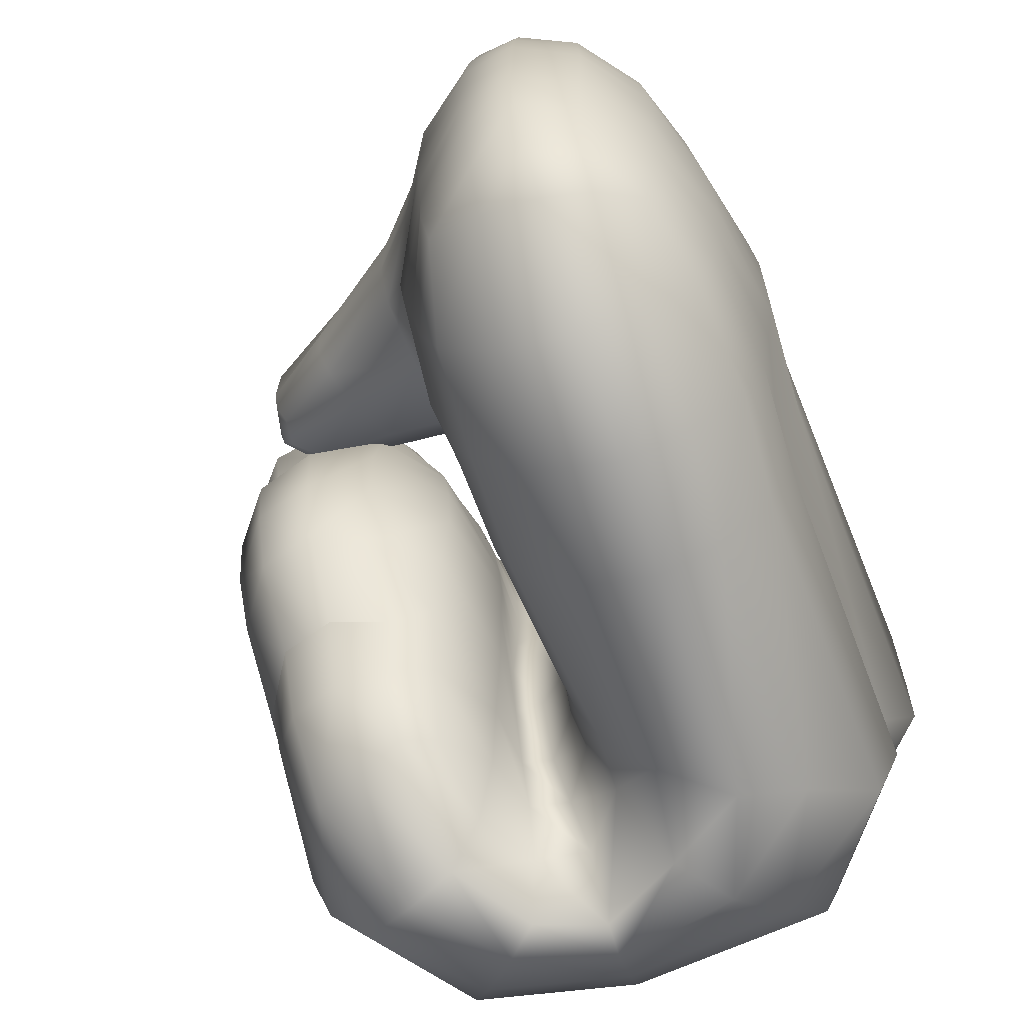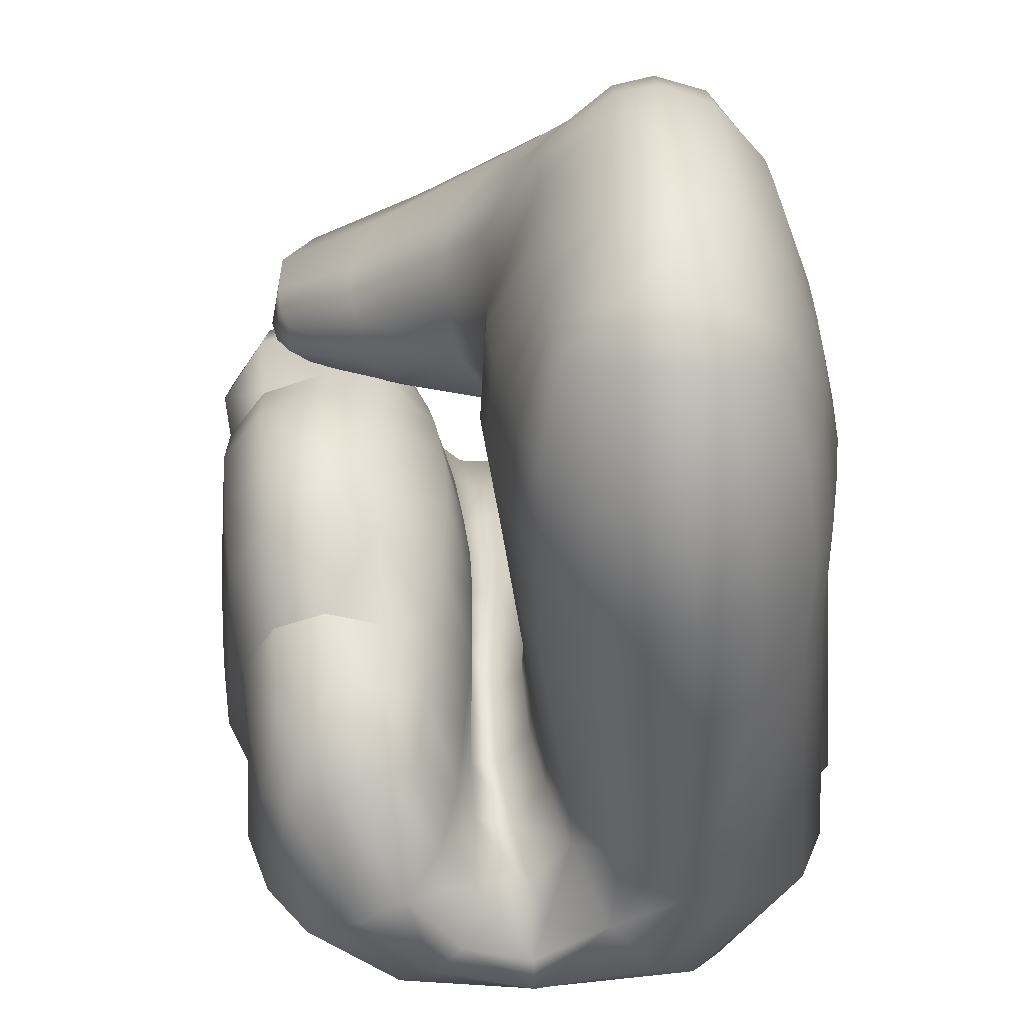
<metadata>
{"format":"obj","ext":"obj","renderer":"f3d","projection":"perspective","resolution":1024,"background":"white","views":[{"elev":-60.2,"azim":-158.2,"up":"+Y"},{"elev":-43.2,"azim":-175.0,"up":"+Y"}]}
</metadata>
<code>
g Hand_Grip_R
v -0.515 0.3862 0.09737
v -0.5151 0.4042 0.1142
v -0.5243 0.3843 0.1166
v -0.5283 0.3699 0.109
v -0.5341 0.3652 0.1406
v -0.5287 0.3865 0.1421
v -0.5166 0.4172 0.1442
v -0.5338 0.3661 0.1652
v -0.5299 0.3873 0.1687
v -0.5215 0.419 0.174
v -0.4937 0.3924 0.08847
v -0.4939 0.4141 0.1049
v -0.4967 0.4314 0.1438
v -0.4766 0.422 0.1472
v -0.4719 0.4065 0.1013
v -0.4937 0.3924 0.08847
v -0.4722 0.3872 0.08928
v -0.4585 0.3915 0.1115
v -0.4578 0.3751 0.1033
v -0.457 0.3713 0.1388
v -0.4613 0.3932 0.1483
v -0.4945 0.4253 0.1978
v -0.4845 0.3993 0.2121
v -0.482 0.3706 0.2112
v -0.5106 0.433 0.1843
v -0.5336 0.4054 0.24
v -0.5294 0.4287 0.2244
v -0.5988 0.4249 0.221
v -0.5853 0.4294 0.2027
v -0.5283 0.4347 0.2044
v -0.6095 0.4048 0.2394
v -0.5366 0.3746 0.2409
v -0.6145 0.3745 0.2405
v -0.6419 0.3976 0.2064
v -0.6502 0.3712 0.2063
v -0.6441 0.3882 0.08887
v -0.6514 0.3686 0.09025
v -0.6245 0.4149 0.1904
v -0.6256 0.4106 0.08176
v -0.606 0.4173 0.1744
v -0.6045 0.4089 0.09562
v -0.5913 0.4023 0.1629
v -0.5899 0.3909 0.1058
v -0.5791 0.3749 0.1494
v -0.5727 0.3566 0.1021
v -0.5638 0.3861 0.1672
v -0.5616 0.3656 0.161
v -0.5457 0.3676 0.1637
v -0.5415 0.3882 0.1693
v -0.5722 0.4163 0.1878
v -0.5306 0.4209 0.1876
v -0.5754 0.3586 0.1456
v -0.5727 0.3566 0.1021
v -0.5671 0.3429 0.09445
v -0.5479 0.346 0.1599
v -0.5361 0.3448 0.1612
v -0.5484 0.3254 0.1549
v -0.5605 0.3439 0.1575
v -0.5589 0.3246 0.1533
v -0.572 0.3417 0.143
v -0.5659 0.3246 0.1391
v -0.5637 0.3292 0.08308
v -0.5601 0.3126 0.07768
v -0.5533 0.3186 0.04561
v -0.5542 0.3066 0.04282
v -0.558 0.3237 0.01309
v -0.5587 0.3107 0.009725
v -0.5771 0.3283 -0.02274
v -0.577 0.3157 -0.02391
v -0.5994 0.3199 -0.0418
v -0.5995 0.3347 -0.03937
v -0.6153 0.3208 -0.04384
v -0.6146 0.3359 -0.0406
v -0.5576 0.3051 0.1498
v -0.5477 0.3047 0.1519
v -0.5571 0.2799 0.1467
v -0.5474 0.278 0.1531
v -0.5588 0.2834 0.1347
v -0.5607 0.3072 0.136
v -0.5563 0.2964 0.07431
v -0.5569 0.2788 0.07242
v -0.5534 0.2938 0.04041
v -0.5556 0.2782 0.03869
v -0.5607 0.2827 0.004997
v -0.5584 0.2981 0.006493
v -0.578 0.2901 -0.02516
v -0.5773 0.3032 -0.02461
v -0.5992 0.3048 -0.04254
v -0.5993 0.2885 -0.04338
v -0.6158 0.2887 -0.04631
v -0.6156 0.3053 -0.04531
v -0.5596 0.2549 0.1456
v -0.5489 0.2515 0.1578
v -0.5649 0.2315 0.144
v -0.5534 0.2296 0.1602
v -0.5655 0.2379 0.133
v -0.5617 0.2593 0.1346
v -0.5602 0.261 0.072
v -0.5631 0.2412 0.0716
v -0.5638 0.2444 0.0366
v -0.5594 0.2628 0.0378
v -0.5678 0.2504 0.003654
v -0.5644 0.2673 0.004548
v -0.5794 0.264 -0.02485
v -0.5791 0.2771 -0.02497
v -0.5994 0.2726 -0.04155
v -0.5999 0.2551 -0.03708
v -0.6159 0.2725 -0.04413
v -0.6169 0.2535 -0.03846
v -0.5815 0.2511 -0.0227
v -0.574 0.2351 0.00257
v -0.5994 0.2397 -0.02861
v -0.5939 0.2153 0.0008601
v -0.5711 0.2276 0.03561
v -0.5913 0.206 0.03481
v -0.6162 0.2107 0.001477
v -0.6154 0.1993 0.03719
v -0.6175 0.2368 -0.02856
v -0.6131 0.1938 0.0722
v -0.5882 0.2015 0.07173
v -0.5885 0.1966 0.1352
v -0.5728 0.2179 0.1323
v -0.5692 0.223 0.07143
v -0.5725 0.2108 0.1479
v -0.5832 0.1917 0.1662
v -0.5579 0.1879 0.1776
v -0.5576 0.2087 0.1653
v -0.5572 0.185 0.1891
v -0.5967 0.1835 0.1793
v -0.6091 0.1886 0.1479
v -0.5412 0.206 0.1598
v -0.5367 0.1881 0.1693
v -0.5215 0.1883 0.1424
v -0.5324 0.2033 0.1374
v -0.518 0.2124 0.1083
v -0.5272 0.2195 0.1167
v -0.5031 0.2081 0.1134
v -0.5067 0.1849 0.1475
v -0.5267 0.185 0.1771
v -0.5172 0.235 0.09617
v -0.5301 0.2403 0.1054
v -0.5173 0.2609 0.09598
v -0.5319 0.2614 0.09779
v -0.5401 0.2466 0.1307
v -0.5381 0.2241 0.1334
v -0.5415 0.227 0.1553
v -0.5398 0.249 0.1537
v -0.5006 0.2612 0.0895
v -0.5015 0.2327 0.09533
v -0.5176 0.2863 0.0795
v -0.5357 0.2852 0.09426
v -0.5375 0.3095 0.09554
v -0.5177 0.3122 0.07582
v -0.5423 0.3011 0.1289
v -0.5425 0.2738 0.1281
v -0.5384 0.276 0.1517
v -0.5371 0.3029 0.1529
v -0.5001 0.2863 0.0714
v -0.4993 0.3124 0.06737
v -0.5006 0.2612 0.0895
v -0.5408 0.3225 0.1332
v -0.5358 0.333 0.09777
v -0.5378 0.3436 0.138
v -0.5316 0.3556 0.103
v -0.5168 0.3385 0.07759
v -0.5157 0.3633 0.08583
v -0.537 0.3239 0.1566
v -0.4971 0.3394 0.06965
v -0.495 0.3654 0.08548
v -0.5001 0.2863 0.0714
v -0.4823 0.2844 0.07535
v -0.4805 0.3101 0.07131
v -0.4993 0.3124 0.06737
v -0.465 0.3088 0.08993
v -0.4676 0.2843 0.0948
v -0.4553 0.297 0.1513
v -0.4582 0.2731 0.1552
v -0.4831 0.2982 0.2161
v -0.4853 0.271 0.2119
v -0.5418 0.2994 0.2449
v -0.5439 0.2727 0.2394
v -0.621 0.3018 0.245
v -0.6221 0.2747 0.2399
v -0.6573 0.3048 0.209
v -0.6583 0.2789 0.2036
v -0.6577 0.3048 0.08791
v -0.6586 0.2839 0.08623
v -0.6614 0.3046 0.05146
v -0.6615 0.2856 0.0509
v -0.6568 0.3046 0.01729
v -0.6575 0.288 0.01608
v -0.6486 0.3048 -0.0143
v -0.6487 0.2901 -0.0161
v -0.634 0.3058 -0.03558
v -0.6335 0.2895 -0.03688
v -0.6156 0.3053 -0.04531
v -0.6158 0.2887 -0.04631
v -0.6326 0.2735 -0.03535
v -0.6159 0.2725 -0.04413
v -0.6316 0.2552 -0.03173
v -0.6465 0.2621 -0.01565
v -0.6476 0.2755 -0.01675
v -0.6169 0.2535 -0.03846
v -0.6564 0.2715 0.01448
v -0.6545 0.2535 0.01348
v -0.6595 0.2668 0.04977
v -0.6569 0.2472 0.04788
v -0.6509 0.2632 0.08414
v -0.6538 0.2431 0.08247
v -0.6521 0.2381 0.1866
v -0.65 0.2587 0.1874
v -0.6173 0.2531 0.2232
v -0.6197 0.2308 0.2241
v -0.5489 0.2297 0.227
v -0.5472 0.2515 0.2237
v -0.4957 0.2265 0.2068
v -0.4942 0.2497 0.199
v -0.4679 0.2262 0.1561
v -0.4693 0.2488 0.1559
v -0.473 0.2421 0.1163
v -0.4707 0.2611 0.1131
v -0.4837 0.26 0.09382
v -0.4855 0.2323 0.1005
v -0.5006 0.2612 0.0895
v -0.5015 0.2327 0.09533
v -0.4942 0.2497 0.199
v -0.5472 0.2515 0.2237
v -0.6173 0.2531 0.2232
v -0.65 0.2587 0.1874
v -0.4837 0.26 0.09382
v -0.5006 0.2612 0.0895
v -0.6445 0.3726 0.01761
v -0.648 0.3814 0.05116
v -0.655 0.3628 0.05251
v -0.6504 0.3558 0.01804
v -0.6221 0.399 0.01487
v -0.6249 0.4078 0.04593
v -0.5885 0.4142 0.03701
v -0.5948 0.418 0.05682
v -0.6077 0.3969 0.002026
v -0.5798 0.4091 0.02186
v -0.539 0.4164 0.05974
v -0.5447 0.4194 0.0735
v -0.5092 0.4196 0.07274
v -0.5094 0.4202 0.08191
v -0.5307 0.412 0.04871
v -0.4916 0.4169 0.06931
v -0.5094 0.4202 0.08191
v -0.4873 0.416 0.08226
v -0.6283 0.3701 -0.01897
v -0.6411 0.3605 -0.004451
v -0.6303 0.3541 -0.02644
v -0.6446 0.3474 -0.009122
v -0.6139 0.3539 -0.03505
v -0.6126 0.37 -0.02621
v -0.5995 0.3654 -0.02709
v -0.6008 0.3515 -0.03496
v -0.5775 0.3503 -0.01939
v -0.5767 0.3393 -0.02186
v -0.56 0.3412 0.002639
v -0.5665 0.357 -0.003914
v -0.5429 0.3524 0.02185
v -0.5457 0.3649 0.01844
v -0.5616 0.3893 0.01678
v -0.5866 0.3799 -0.00456
v -0.5098 0.3606 0.04547
v -0.5096 0.3709 0.04401
v -0.4822 0.3806 0.06787
v -0.4813 0.3889 0.06701
v -0.4768 0.3887 0.082
v -0.4793 0.3789 0.08082
v -0.4815 0.4051 0.06802
v -0.4775 0.4045 0.08355
v -0.5177 0.3952 0.045
v -0.4888 0.3785 0.09254
v -0.4875 0.3845 0.09559
v -0.4891 0.4007 0.098
v -0.4979 0.4135 0.09498
v -0.5149 0.4175 0.08708
v -0.4914 0.3733 0.08791
v -0.4844 0.3706 0.07866
v -0.4853 0.3727 0.06996
v -0.5122 0.3518 0.04992
v -0.5164 0.3446 0.06152
v -0.4844 0.3706 0.07866
v -0.5446 0.3321 0.04878
v -0.5428 0.3416 0.02904
v -0.5533 0.3186 0.04561
v -0.558 0.3237 0.01309
v -0.5535 0.3375 0.07519
v -0.5637 0.3292 0.08308
v -0.5216 0.3517 0.07856
v -0.4914 0.3733 0.08791
v -0.5571 0.3465 0.08524
v -0.5671 0.3429 0.09445
v -0.5611 0.3591 0.09132
v -0.5727 0.3566 0.1021
v -0.5747 0.389 0.09524
v -0.5899 0.3909 0.1058
v -0.5226 0.3586 0.08627
v -0.5238 0.3674 0.09138
v -0.4888 0.3785 0.09254
v -0.4875 0.3845 0.09559
v -0.5311 0.3901 0.09526
v -0.4891 0.4007 0.098
v -0.6348 0.2109 0.04074
v -0.6154 0.1993 0.03719
v -0.6345 0.2208 0.005486
v -0.6162 0.2107 0.001477
v -0.6492 0.2372 0.01146
v -0.6506 0.2293 0.04517
v -0.6434 0.2489 -0.01271
v -0.6316 0.2397 -0.02347
v -0.6175 0.2368 -0.02856
v -0.6315 0.2056 0.07574
v -0.6467 0.2246 0.08023
v -0.6274 0.2004 0.1618
v -0.6091 0.1886 0.1479
v -0.6131 0.1938 0.0722
v -0.645 0.2197 0.1845
v -0.6079 0.195 0.1986
v -0.6163 0.214 0.2179
v -0.5515 0.2132 0.2228
v -0.5553 0.1954 0.2048
v -0.5967 0.1835 0.1793
v -0.5572 0.185 0.1891
v -0.5267 0.185 0.1771
v -0.5139 0.1917 0.1907
v -0.4892 0.188 0.1555
v -0.5031 0.2092 0.2067
v -0.4756 0.2051 0.1559
v -0.4873 0.209 0.1196
v -0.4768 0.2233 0.1291
v -0.5067 0.1849 0.1475
v -0.5031 0.2081 0.1134
v -0.5937 0.4164 0.07316
v -0.586 0.4077 0.08784
v -0.6045 0.4089 0.09562
v -0.6256 0.4106 0.08176
v -0.5444 0.4176 0.08337
v -0.5405 0.4088 0.09228
v -0.5149 0.4175 0.08708
v -0.4979 0.4135 0.09498
v -0.5311 0.3901 0.09526
v -0.4891 0.4007 0.098
v -0.5747 0.389 0.09524
v -0.5899 0.3909 0.1058
v -0.6489 0.3472 0.08968
v -0.6584 0.3424 0.05266
v -0.6571 0.3261 0.08916
v -0.6482 0.3518 0.1944
v -0.6567 0.3292 0.2051
v -0.6194 0.3276 0.2405
v -0.6131 0.3517 0.2289
v -0.5403 0.3267 0.241
v -0.5398 0.3525 0.2297
v -0.6607 0.3236 0.05228
v -0.6531 0.3375 0.01794
v -0.6555 0.3211 0.01785
v -0.6462 0.3341 -0.01207
v -0.6478 0.3196 -0.01357
v -0.6319 0.336 -0.03046
v -0.6333 0.3211 -0.03366
v -0.6153 0.3208 -0.04384
v -0.6146 0.3359 -0.0406
v -0.4869 0.3507 0.1992
v -0.482 0.3253 0.2108
v -0.4546 0.3232 0.1388
v -0.4624 0.3488 0.1313
v -0.4627 0.3337 0.09096
v -0.4608 0.3581 0.1047
v -0.4742 0.3626 0.09014
v -0.4772 0.3367 0.07438
v -0.4971 0.3394 0.06965
v -0.495 0.3654 0.08548
v -0.5771 0.3283 -0.02274
v -0.5995 0.3347 -0.03937
v -0.6482 0.3518 0.1944
v -0.6131 0.3517 0.2289
v -0.5398 0.3525 0.2297
v -0.4869 0.3507 0.1992
v -0.4742 0.3626 0.09014
v -0.495 0.3654 0.08548
g Hand_Grip_R_0
f 3 2 1
f 4 3 1
f 3 4 5
f 5 6 3
f 2 3 6
f 6 7 2
f 6 5 8
f 8 9 6
f 7 6 9
f 7 9 10
f 1 2 11
f 2 12 11
f 13 7 10
f 2 7 13
f 13 12 2
f 13 14 12
f 15 12 14
f 16 12 15
f 15 17 16
f 17 15 18
f 18 15 14
f 18 19 17
f 19 18 20
f 18 21 20
f 14 21 18
f 21 14 22
f 22 23 21
f 23 24 21
f 20 21 24
f 14 25 22
f 14 13 25
f 13 10 25
f 26 23 22
f 22 27 26
f 28 26 27
f 27 29 28
f 27 30 29
f 30 22 25
f 27 22 30
f 26 28 31
f 32 26 31
f 32 24 23
f 23 26 32
f 31 33 32
f 33 31 34
f 31 28 34
f 34 35 33
f 35 34 36
f 36 37 35
f 36 34 38
f 28 29 38
f 38 34 28
f 38 39 36
f 39 38 40
f 40 38 29
f 40 41 39
f 41 40 42
f 42 43 41
f 43 42 44
f 44 45 43
f 46 44 42
f 44 46 47
f 47 46 48
f 49 48 46
f 49 46 50
f 42 50 46
f 50 42 40
f 50 51 49
f 47 52 44
f 53 44 52
f 54 53 52
f 40 29 50
f 30 50 29
f 30 51 50
f 30 25 51
f 51 25 10
f 9 49 51
f 51 10 9
f 8 48 49
f 49 9 8
f 48 8 55
f 47 48 55
f 55 8 56
f 57 55 56
f 58 55 57
f 59 58 57
f 60 58 59
f 58 60 52
f 54 52 60
f 59 61 60
f 62 60 61
f 62 54 60
f 61 63 62
f 64 62 63
f 63 65 64
f 66 64 65
f 65 67 66
f 66 67 68
f 69 68 67
f 68 69 70
f 70 71 68
f 71 70 72
f 72 73 71
f 61 59 74
f 74 59 57
f 57 75 74
f 76 74 75
f 75 77 76
f 74 76 78
f 78 79 74
f 80 79 78
f 78 81 80
f 82 80 81
f 81 83 82
f 82 83 84
f 84 85 82
f 85 84 86
f 86 87 85
f 88 87 86
f 89 88 86
f 88 89 90
f 90 91 88
f 92 76 77
f 77 93 92
f 94 92 93
f 93 95 94
f 92 94 96
f 96 97 92
f 98 97 96
f 96 99 98
f 98 99 100
f 100 101 98
f 101 100 102
f 102 103 101
f 103 102 104
f 104 105 103
f 106 105 104
f 107 106 104
f 108 106 107
f 109 108 107
f 97 98 81
f 81 78 97
f 97 78 76
f 76 92 97
f 83 81 98
f 83 101 103
f 98 101 83
f 103 84 83
f 84 103 105
f 105 86 84
f 106 89 105
f 89 86 105
f 108 90 106
f 90 89 106
f 104 110 107
f 110 104 102
f 102 111 110
f 112 110 111
f 111 113 112
f 113 111 114
f 113 114 115
f 116 113 115
f 112 113 116
f 116 115 117
f 116 118 112
f 119 117 115
f 115 120 119
f 119 120 121
f 120 122 121
f 120 123 122
f 115 123 120
f 115 114 123
f 121 122 124
f 121 124 125
f 126 125 124
f 124 127 126
f 125 126 128
f 128 129 125
f 130 125 129
f 125 130 121
f 119 121 130
f 127 131 126
f 126 131 132
f 126 132 128
f 133 132 131
f 131 134 133
f 135 133 134
f 134 136 135
f 133 135 137
f 137 138 133
f 139 132 133
f 133 138 139
f 128 132 139
f 140 135 136
f 136 141 140
f 142 140 141
f 141 143 142
f 143 141 144
f 145 144 141
f 134 145 136
f 141 136 145
f 144 145 146
f 134 131 146
f 146 145 134
f 146 147 144
f 140 142 148
f 148 149 140
f 149 137 135
f 135 140 149
f 147 146 95
f 95 93 147
f 150 142 143
f 143 151 150
f 150 151 152
f 152 153 150
f 152 151 154
f 155 154 151
f 144 155 143
f 151 143 155
f 155 144 147
f 154 155 156
f 147 156 155
f 147 93 156
f 156 157 154
f 150 153 158
f 153 159 158
f 157 156 77
f 77 156 93
f 77 75 157
f 150 158 160
f 142 150 160
f 154 161 152
f 161 154 157
f 162 152 161
f 162 153 152
f 161 163 162
f 164 162 163
f 164 165 162
f 153 165 159
f 165 153 162
f 166 165 164
f 163 161 167
f 161 157 167
f 157 75 167
f 167 56 163
f 165 166 168
f 165 168 159
f 166 169 168
f 56 167 57
f 57 167 75
f 164 4 166
f 4 164 163
f 4 1 166
f 166 1 169
f 163 5 4
f 5 163 56
f 5 56 8
f 1 11 169
f 172 171 170
f 170 173 172
f 171 172 174
f 174 175 171
f 175 174 176
f 176 177 175
f 177 176 178
f 178 179 177
f 180 179 178
f 179 180 181
f 181 180 182
f 182 183 181
f 183 182 184
f 184 185 183
f 185 184 186
f 186 187 185
f 187 186 188
f 188 189 187
f 189 188 190
f 190 191 189
f 191 190 192
f 192 193 191
f 193 192 194
f 194 195 193
f 195 194 196
f 196 197 195
f 198 195 197
f 197 199 198
f 200 198 199
f 198 200 201
f 201 202 198
f 195 198 202
f 202 193 195
f 193 202 191
f 199 203 200
f 202 201 204
f 204 191 202
f 191 204 189
f 205 204 201
f 204 205 206
f 207 206 205
f 206 207 208
f 209 208 207
f 208 209 210
f 210 211 208
f 211 210 212
f 213 212 210
f 212 213 214
f 214 215 212
f 216 215 214
f 215 216 217
f 218 217 216
f 218 219 217
f 219 218 220
f 220 221 219
f 222 221 220
f 220 223 222
f 224 222 223
f 224 223 225
f 177 219 221
f 226 219 177
f 177 179 226
f 226 179 181
f 181 227 226
f 228 227 181
f 183 228 181
f 228 183 185
f 185 229 228
f 229 185 187
f 187 208 229
f 208 187 189
f 189 206 208
f 206 189 204
f 221 175 177
f 175 221 230
f 230 171 175
f 171 230 231
f 231 170 171
f 234 233 232
f 232 235 234
f 232 233 236
f 236 233 237
f 237 238 236
f 239 238 237
f 240 236 238
f 238 241 240
f 238 239 242
f 241 238 242
f 243 242 239
f 244 242 243
f 245 244 243
f 246 242 244
f 242 246 241
f 244 247 246
f 247 244 248
f 249 247 248
f 250 236 240
f 232 236 250
f 250 251 232
f 251 250 252
f 253 251 252
f 252 250 254
f 250 255 254
f 235 232 251
f 251 253 235
f 255 250 240
f 254 255 256
f 256 255 240
f 256 257 254
f 257 256 258
f 258 259 257
f 259 258 260
f 261 260 258
f 262 260 261
f 261 263 262
f 264 263 261
f 261 265 264
f 258 256 265
f 265 261 258
f 240 265 256
f 266 262 263
f 263 267 266
f 266 267 268
f 267 269 268
f 268 269 270
f 270 271 268
f 270 269 272
f 272 273 270
f 269 267 274
f 274 272 269
f 274 267 263
f 263 264 274
f 265 241 264
f 265 240 241
f 264 246 274
f 264 241 246
f 274 247 272
f 274 246 247
f 273 272 249
f 272 247 249
f 275 271 270
f 270 276 275
f 277 276 270
f 270 273 277
f 277 273 249
f 249 278 277
f 278 249 248
f 278 248 279
f 275 280 271
f 281 271 280
f 271 281 282
f 282 268 271
f 268 282 266
f 282 283 266
f 284 283 282
f 282 285 284
f 283 284 286
f 286 287 283
f 287 286 288
f 288 289 287
f 288 286 290
f 290 291 288
f 292 290 286
f 286 284 292
f 293 292 284
f 284 285 293
f 291 290 294
f 294 295 291
f 294 296 295
f 295 296 297
f 298 297 296
f 297 298 299
f 296 294 300
f 294 290 300
f 290 292 300
f 300 292 293
f 300 301 296
f 301 300 302
f 293 302 300
f 302 303 301
f 304 301 303
f 298 296 304
f 301 304 296
f 303 305 304
f 308 307 306
f 308 309 307
f 306 310 308
f 310 306 311
f 308 310 312
f 312 313 308
f 309 308 313
f 313 314 309
f 311 306 315
f 311 315 316
f 316 315 317
f 315 318 317
f 315 319 318
f 306 319 315
f 306 307 319
f 316 317 320
f 321 320 317
f 322 320 321
f 323 322 321
f 321 324 323
f 324 321 325
f 317 325 321
f 325 317 318
f 325 326 324
f 326 327 324
f 324 327 328
f 324 328 323
f 329 328 327
f 330 328 329
f 323 328 330
f 329 331 330
f 332 331 329
f 331 332 333
f 332 329 334
f 327 334 329
f 334 335 332
f 210 320 322
f 322 213 210
f 213 322 214
f 322 323 214
f 214 323 330
f 330 216 214
f 218 216 330
f 330 331 218
f 218 331 333
f 333 220 218
f 333 223 220
f 223 333 332
f 335 225 332
f 225 223 332
f 320 210 209
f 209 316 320
f 316 209 207
f 207 311 316
f 311 207 310
f 205 310 207
f 310 205 312
f 201 312 205
f 312 201 200
f 200 313 312
f 313 200 203
f 203 314 313
f 338 337 336
f 339 338 336
f 340 336 337
f 341 340 337
f 342 340 341
f 343 342 341
f 341 344 343
f 345 343 344
f 337 346 341
f 344 341 346
f 347 337 338
f 346 337 347
f 243 340 342
f 340 243 336
f 342 245 243
f 239 336 243
f 339 336 239
f 239 237 339
f 39 237 233
f 233 36 39
f 37 36 233
f 233 234 37
f 348 37 234
f 234 349 348
f 350 348 349
f 348 350 351
f 352 351 350
f 351 352 353
f 353 354 351
f 354 353 355
f 355 356 354
f 349 357 350
f 357 349 358
f 358 359 357
f 359 358 360
f 360 361 359
f 361 360 362
f 362 363 361
f 363 362 364
f 362 365 364
f 366 356 355
f 355 367 366
f 368 366 367
f 368 369 366
f 369 368 370
f 370 371 369
f 372 371 370
f 373 372 370
f 372 373 374
f 374 375 372
f 363 364 196
f 194 363 196
f 363 194 192
f 192 361 363
f 361 192 190
f 190 359 361
f 359 190 188
f 188 357 359
f 357 188 186
f 186 350 357
f 350 186 352
f 184 352 186
f 184 353 352
f 184 182 353
f 353 182 180
f 180 355 353
f 355 180 178
f 178 367 355
f 367 178 176
f 176 368 367
f 368 176 174
f 174 370 368
f 370 174 172
f 172 373 370
f 373 172 173
f 173 374 373
f 74 79 61
f 63 61 79
f 79 80 63
f 65 63 80
f 80 82 65
f 67 65 82
f 82 85 67
f 87 67 85
f 69 67 87
f 69 87 88
f 88 70 69
f 70 88 91
f 91 72 70
f 58 47 55
f 58 52 47
f 287 262 283
f 266 283 262
f 262 287 260
f 287 289 260
f 260 289 376
f 376 259 260
f 259 376 377
f 377 257 259
f 257 377 365
f 365 254 257
f 252 254 365
f 362 252 365
f 252 362 253
f 360 253 362
f 253 360 358
f 358 235 253
f 235 358 349
f 349 234 235
f 37 348 378
f 378 35 37
f 33 35 378
f 378 379 33
f 33 379 380
f 380 32 33
f 32 380 381
f 381 24 32
f 24 381 20
f 369 20 381
f 20 369 371
f 371 19 20
f 19 371 382
f 382 17 19
f 17 382 383
f 383 16 17
f 127 146 131
f 95 146 127
f 95 127 124
f 124 94 95
f 94 124 122
f 122 96 94
f 96 122 123
f 123 99 96
f 99 123 114
f 114 100 99
f 100 114 111
f 111 102 100
f 112 107 110
f 109 107 112
f 118 109 112

</code>
